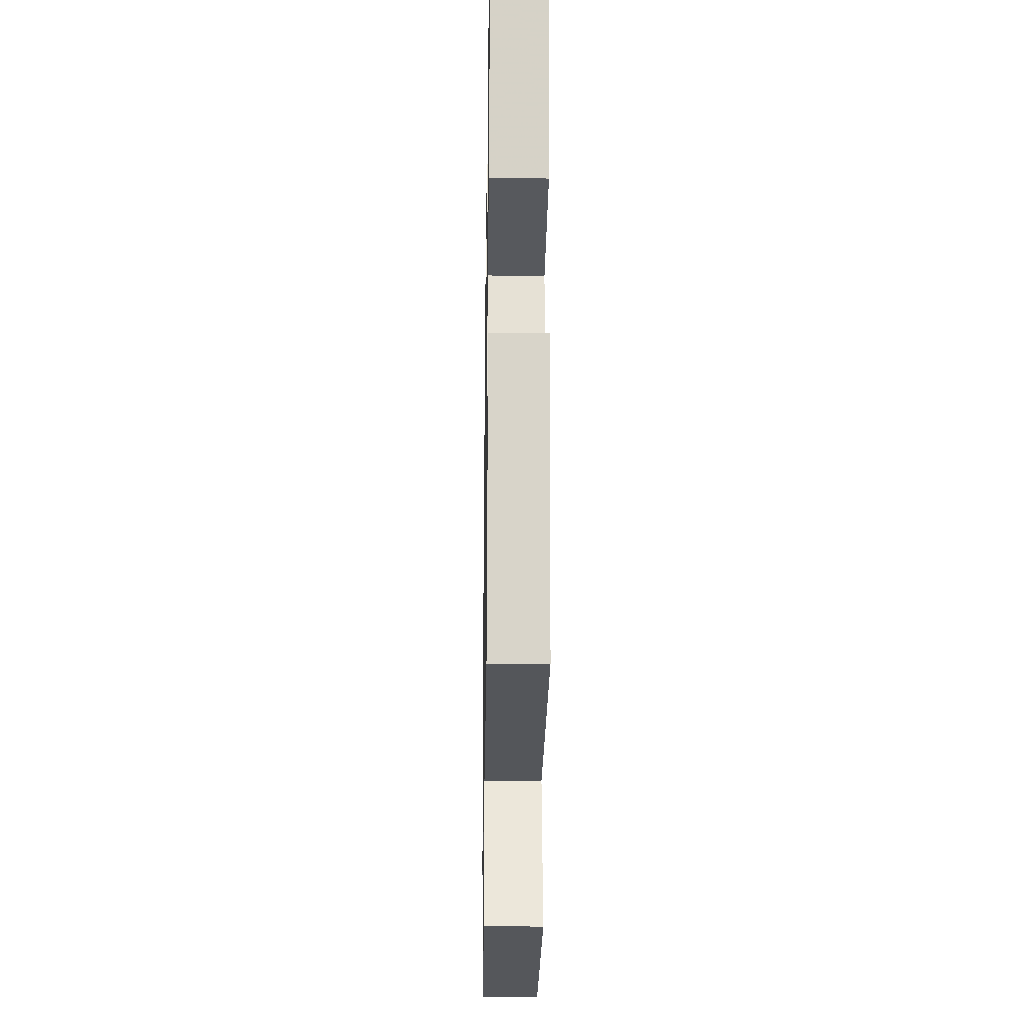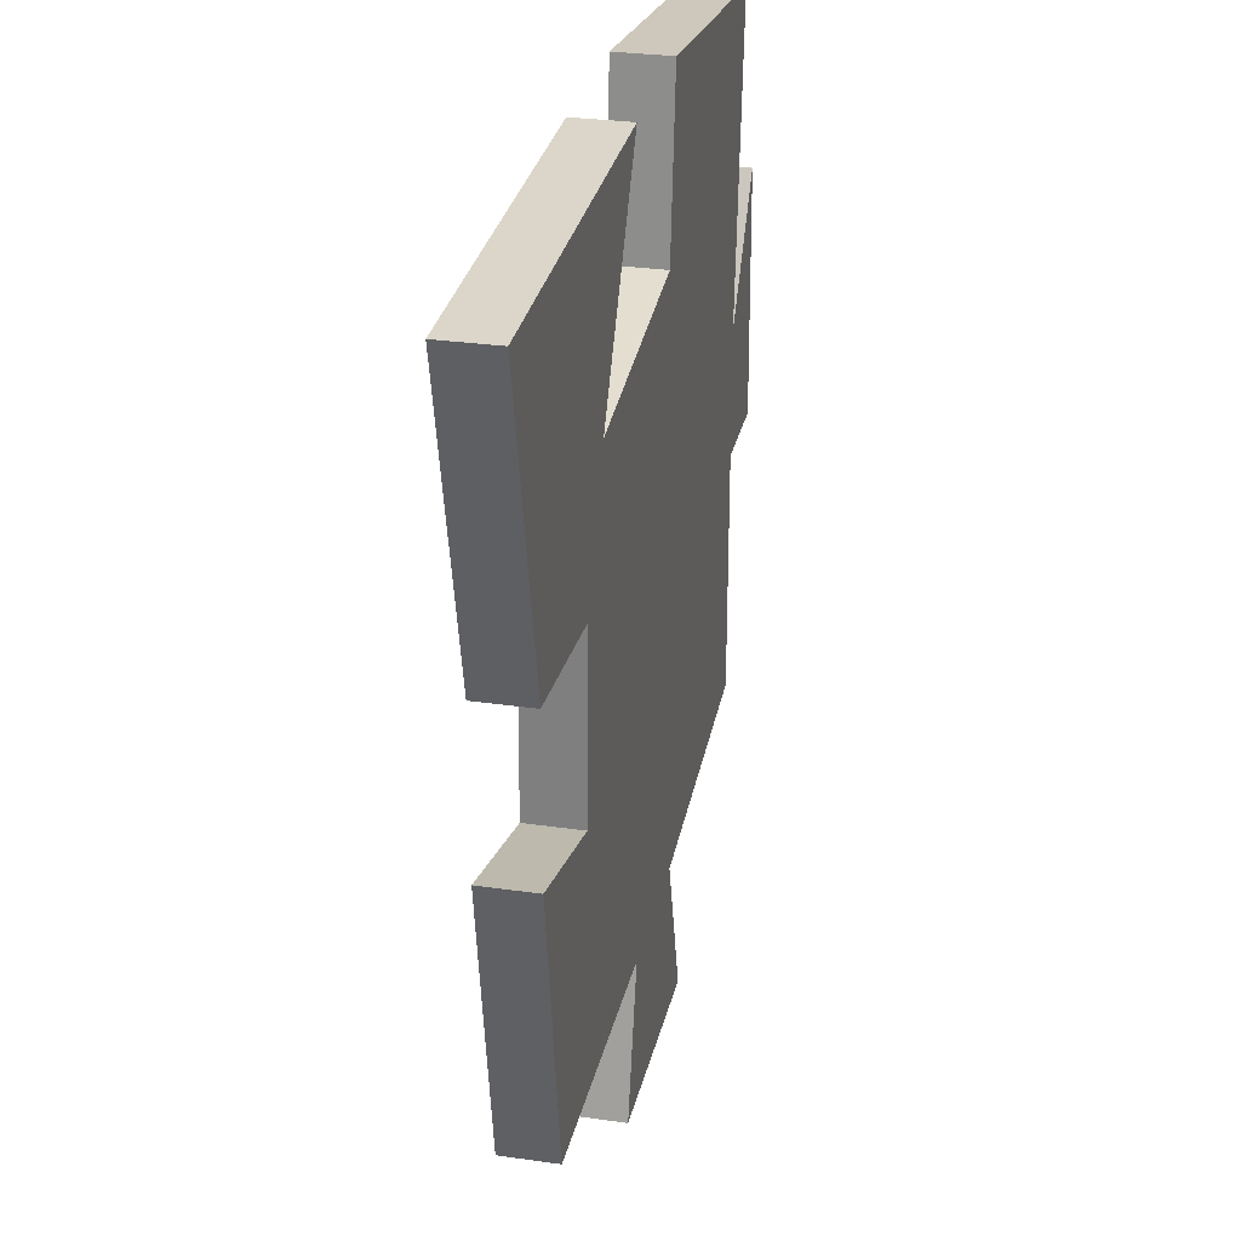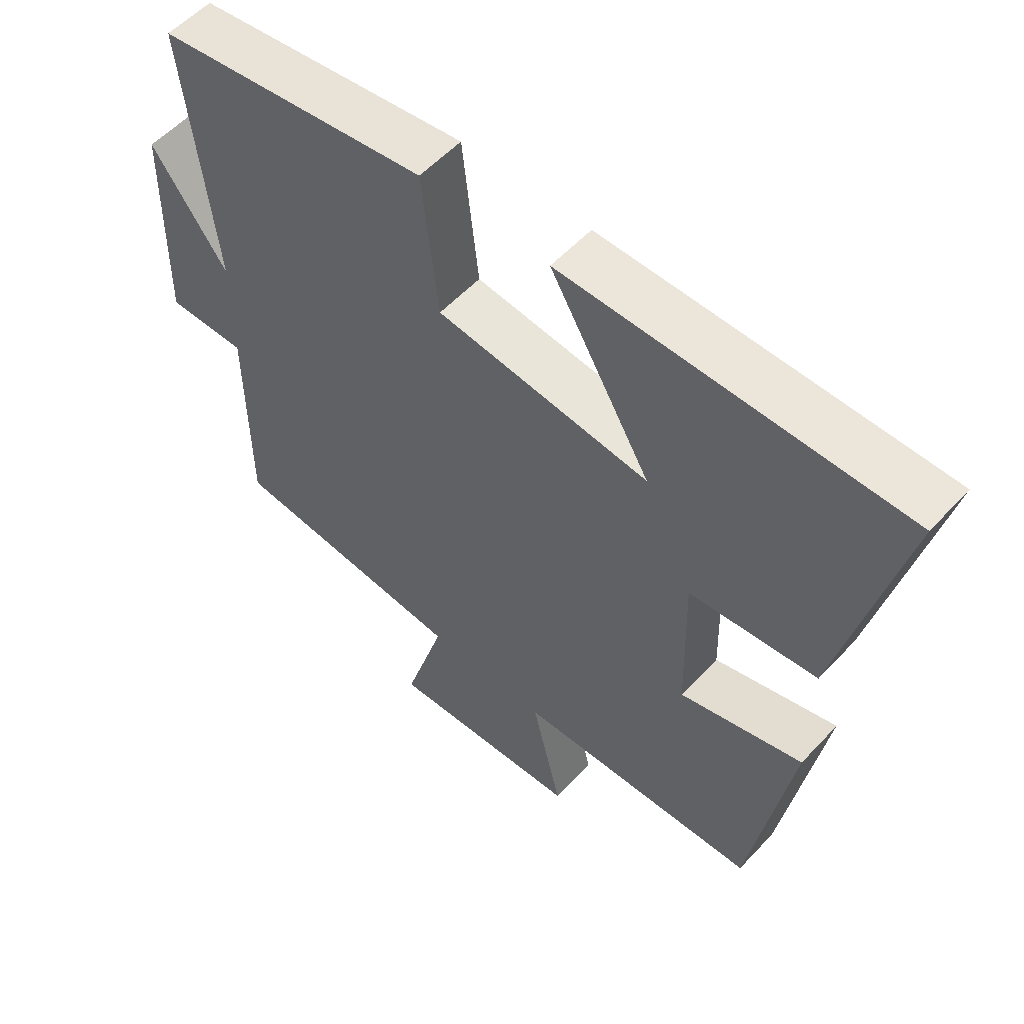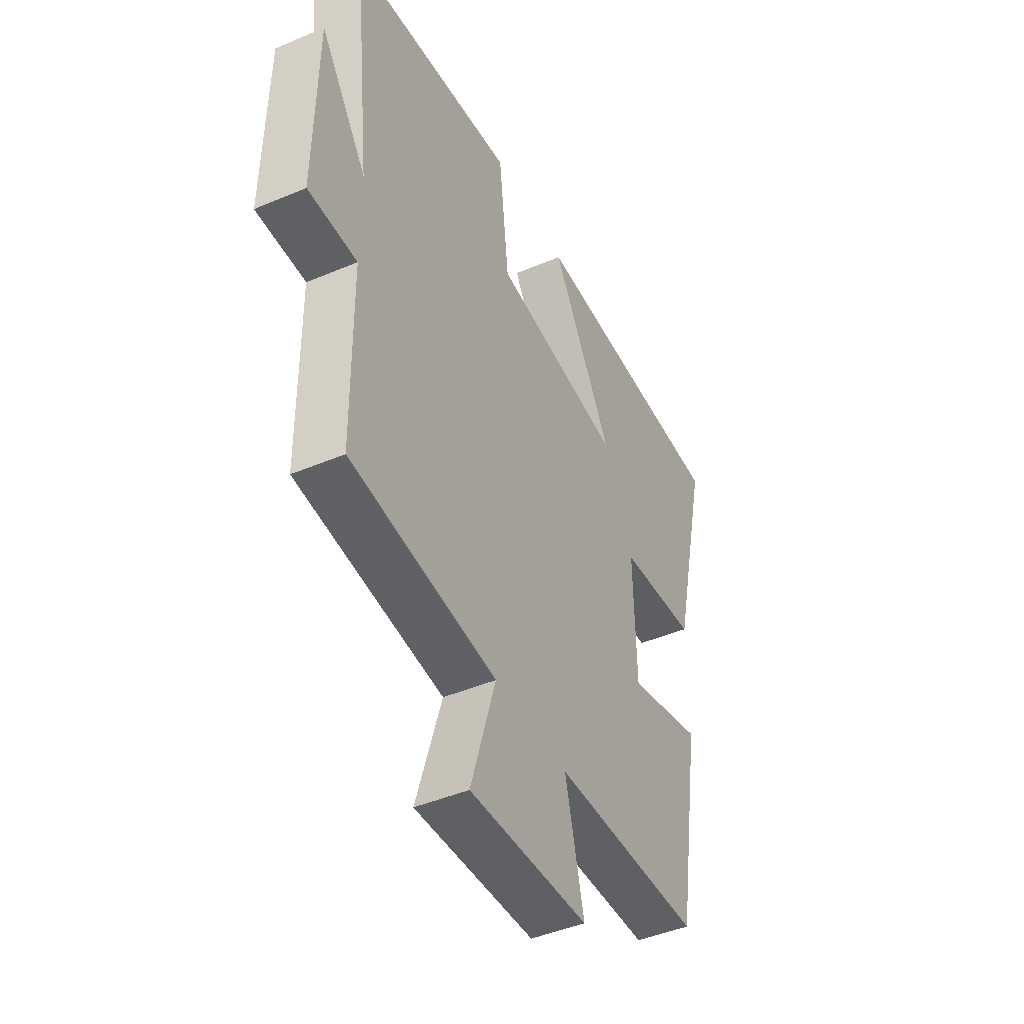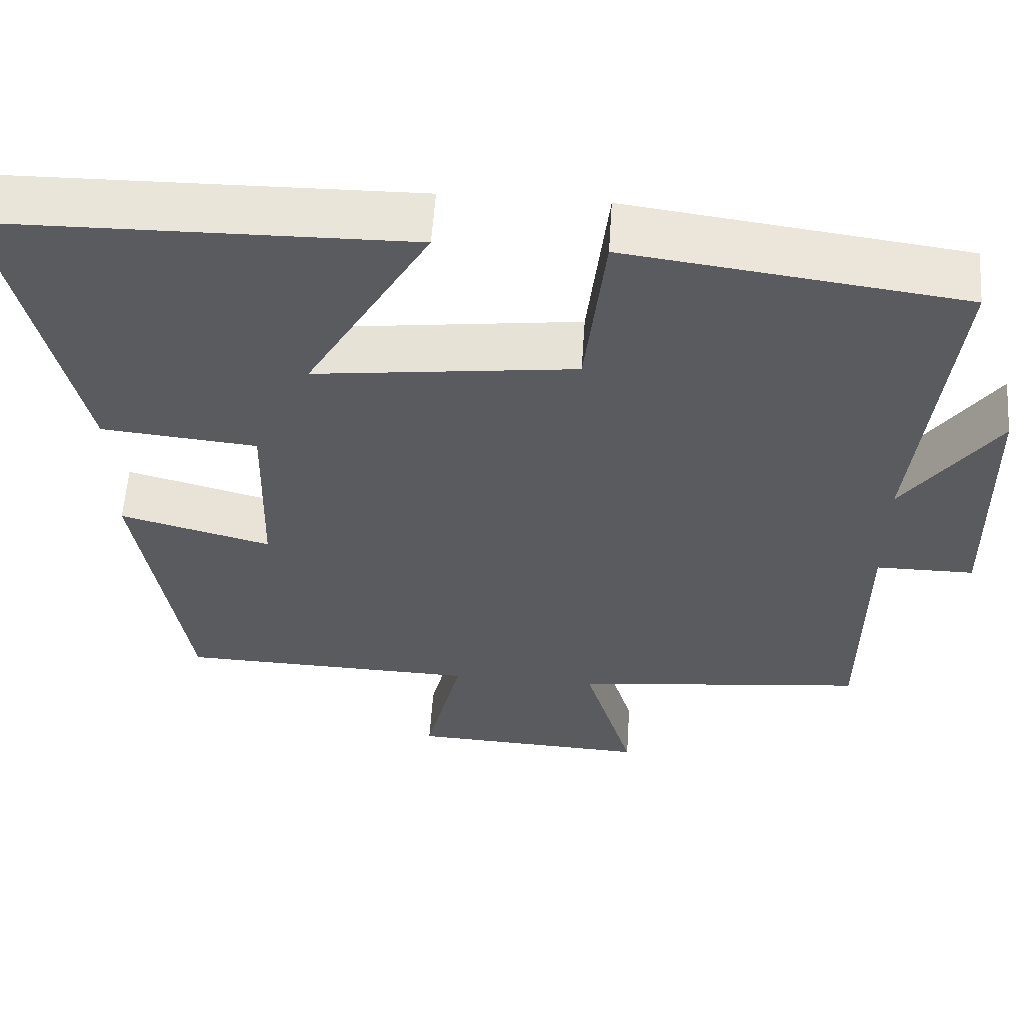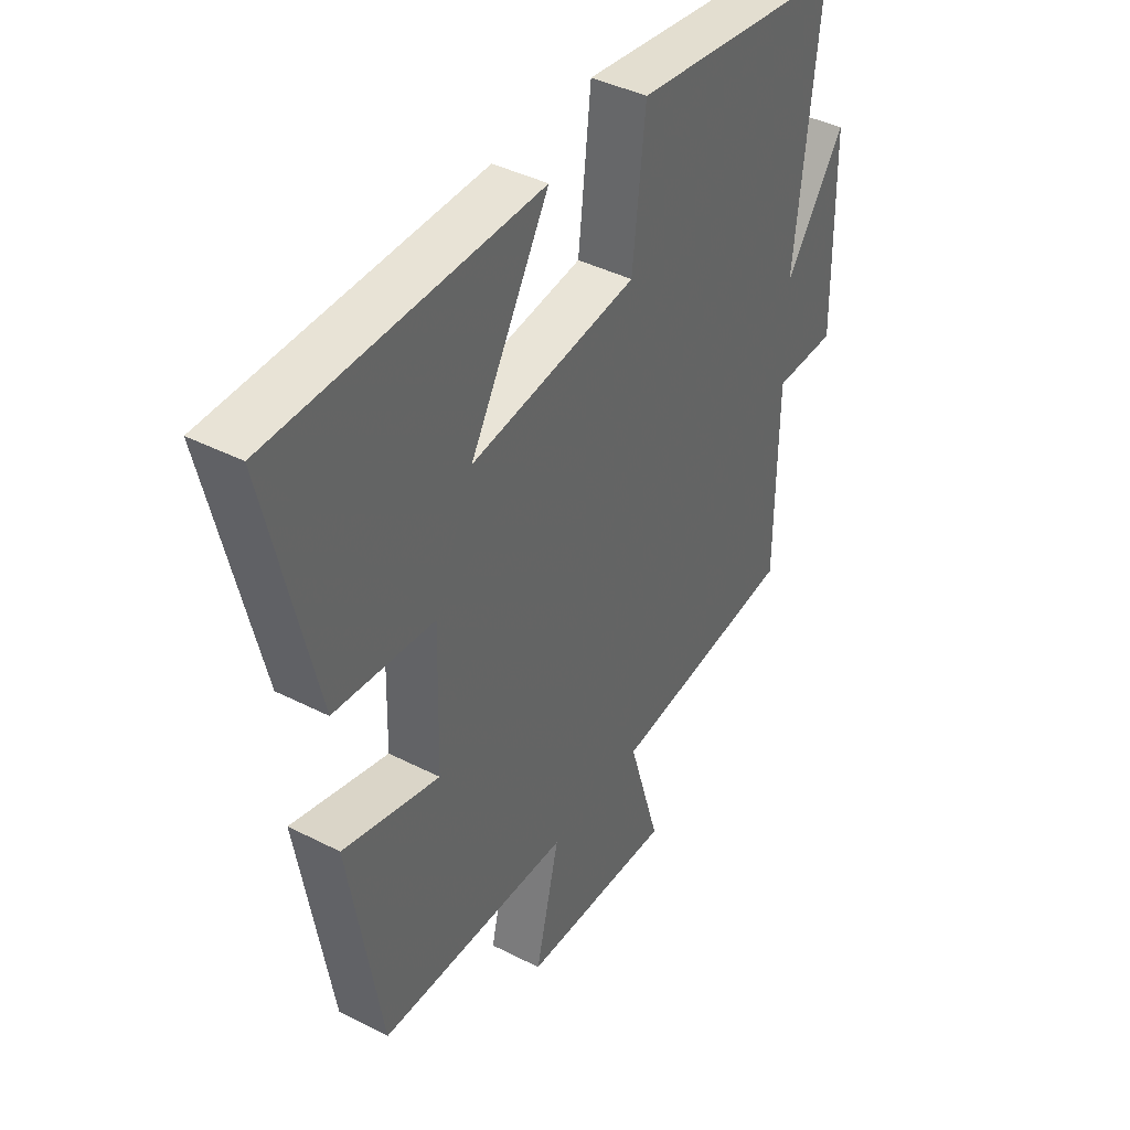
<metadata>
{"format":"obj","ext":"obj","renderer":"f3d","projection":"perspective","resolution":1024,"background":"white","views":[{"elev":-24.1,"azim":89.1,"up":"+Z"},{"elev":29.4,"azim":102.0,"up":"+Z"},{"elev":55.6,"azim":42.0,"up":"+Z"},{"elev":-44.8,"azim":-63.8,"up":"+Z"},{"elev":57.6,"azim":-176.2,"up":"+Z"},{"elev":41.4,"azim":121.8,"up":"+Z"}]}
</metadata>
<code>
v -0.498 0.07 -0.461
v -0.5 0.07 -0.135
v -0.623 0.07 -0.135
v -0.617 0.07 0.195
v -0.5 0.07 0.031
v -0.545 0.07 0.444
v -0.125 0.07 0.5
v -0.1 0.07 0.275
v 0.228 0.07 0.235
v 0.073 0.07 0.5
v 0.593 0.07 0.493
v 0.5 0.07 0.091
v 0.304 0.07 0.072
v 0.31 0.07 -0.164
v 0.5 0.07 -0.113
v 0.438 0.07 -0.489
v 0.061 0.07 -0.5
v 0.108 0.07 -0.695
v -0.192 0.07 -0.709
v -0.129 0.07 -0.5
v -0.498 0 -0.461
v -0.5 0 -0.135
v -0.623 0 -0.135
v -0.617 0 0.195
v -0.5 0 0.031
v -0.545 0 0.444
v -0.125 0 0.5
v -0.1 0 0.275
v 0.228 0 0.235
v 0.073 0 0.5
v 0.593 0 0.493
v 0.5 0 0.091
v 0.304 0 0.072
v 0.31 0 -0.164
v 0.5 0 -0.113
v 0.438 0 -0.489
v 0.061 0 -0.5
v 0.108 0 -0.695
v -0.192 0 -0.709
v -0.129 0 -0.5
f 17 18 19 20
f 17 20 1 2
f 14 15 16 17
f 13 14 17 2
f 11 12 13
f 9 10 11
f 9 11 13
f 8 9 13 2
f 5 6 7 8
f 2 3 4 5
f 2 5 8
f 40 39 38 37
f 22 21 40 37
f 37 36 35 34
f 22 37 34 33
f 33 32 31
f 31 30 29
f 33 31 29
f 22 33 29 28
f 28 27 26 25
f 25 24 23 22
f 28 25 22
f 1 21 22 2
f 2 22 23 3
f 3 23 24 4
f 4 24 25 5
f 5 25 26 6
f 6 26 27 7
f 7 27 28 8
f 8 28 29 9
f 9 29 30 10
f 10 30 31 11
f 11 31 32 12
f 12 32 33 13
f 13 33 34 14
f 14 34 35 15
f 15 35 36 16
f 16 36 37 17
f 17 37 38 18
f 18 38 39 19
f 19 39 40 20
f 20 40 21 1

</code>
